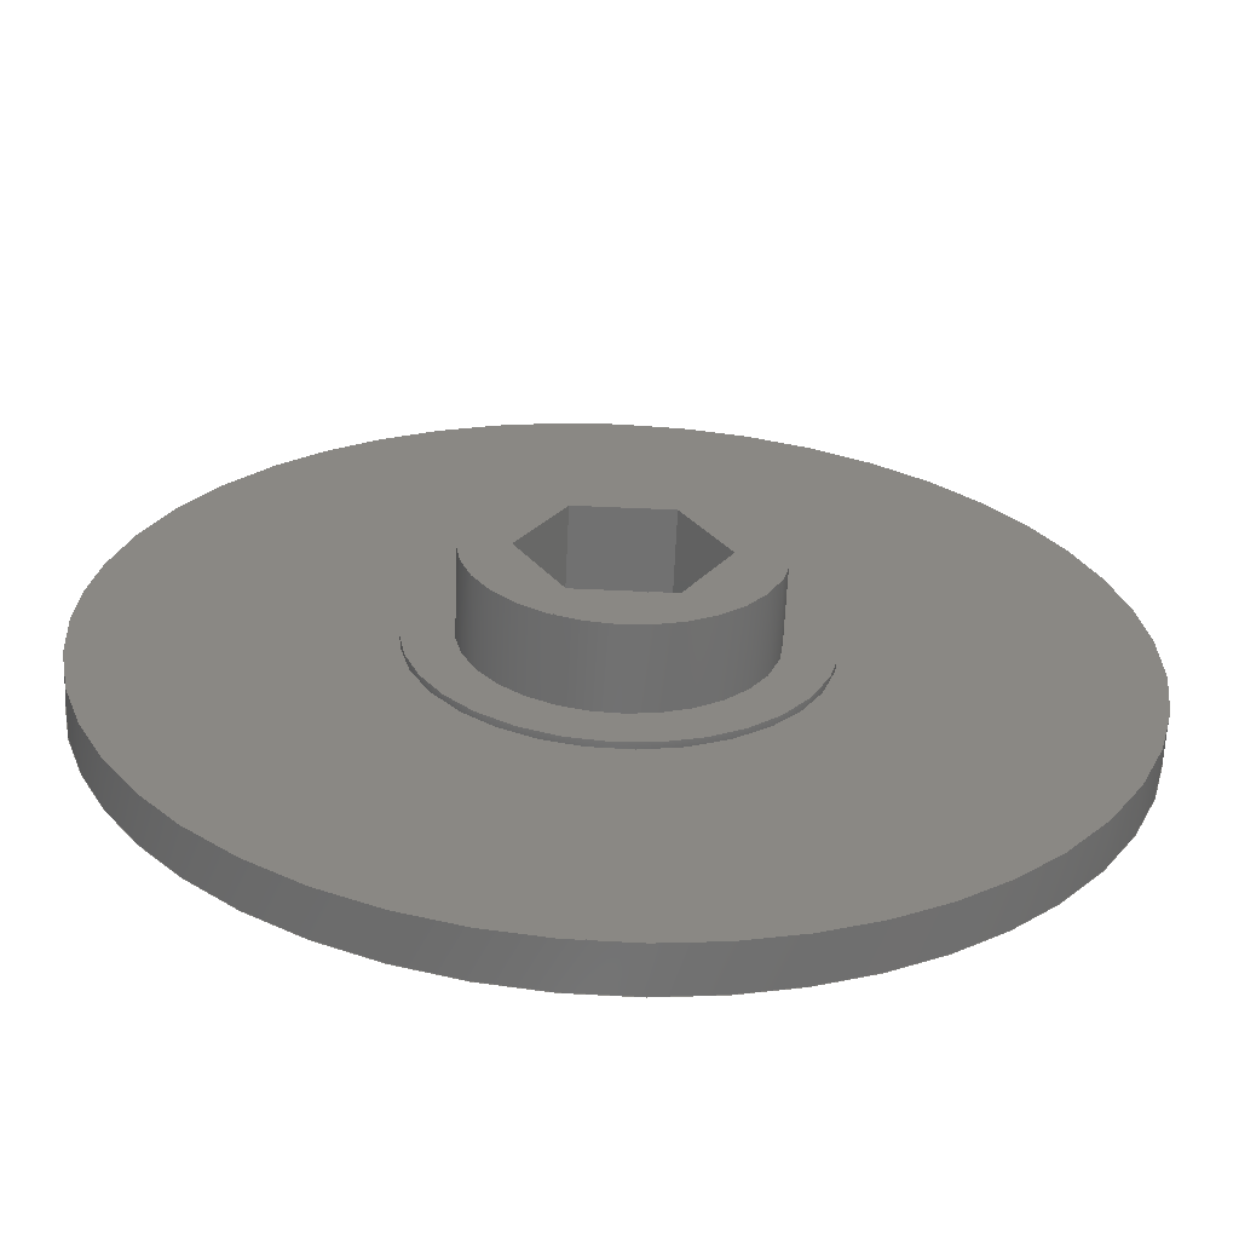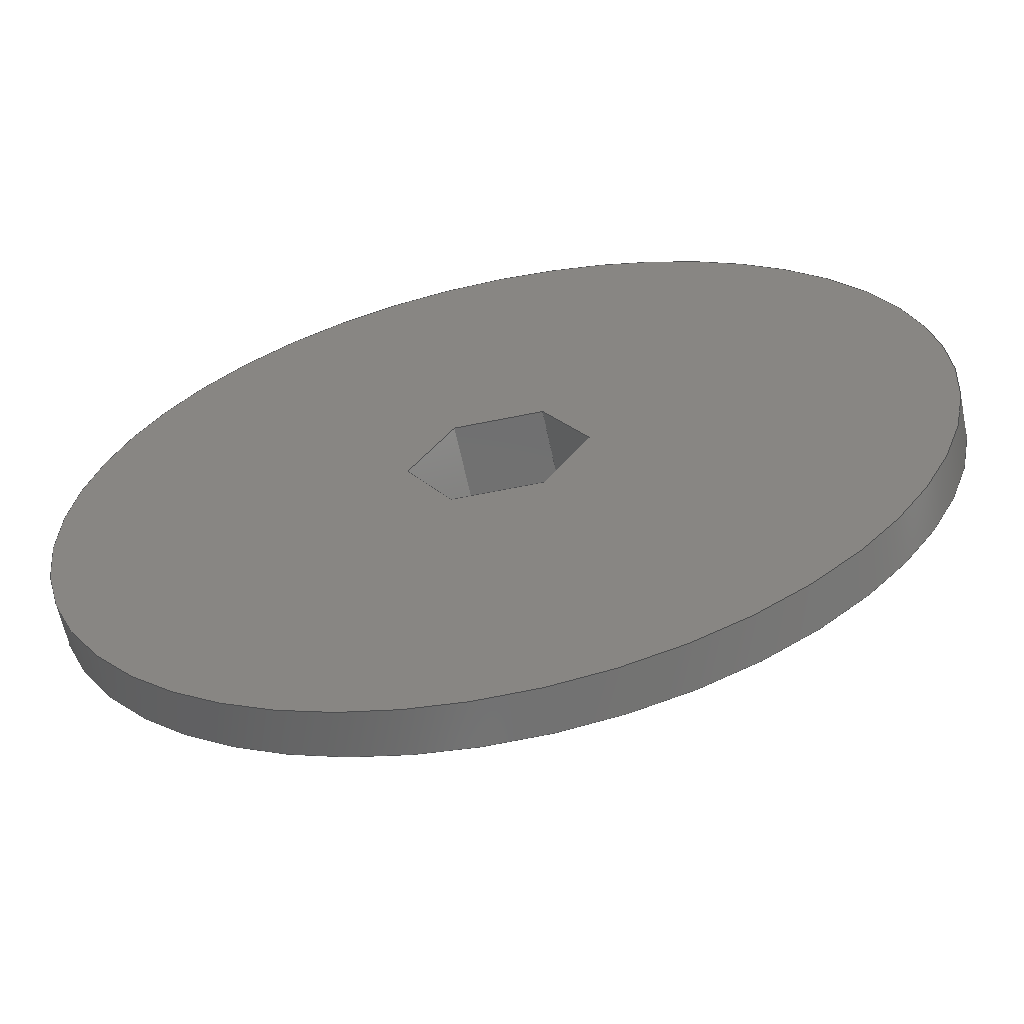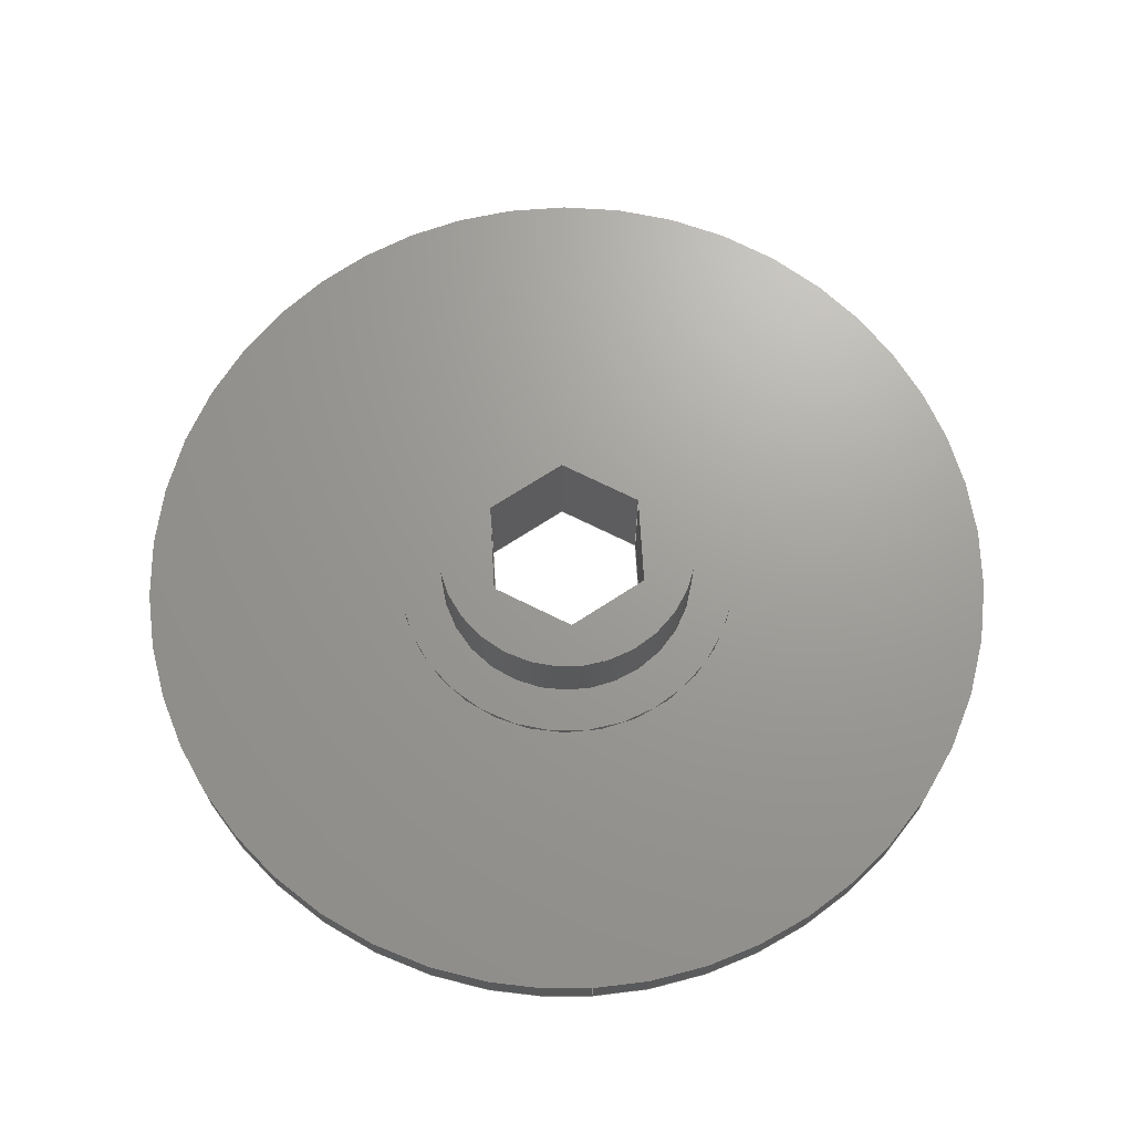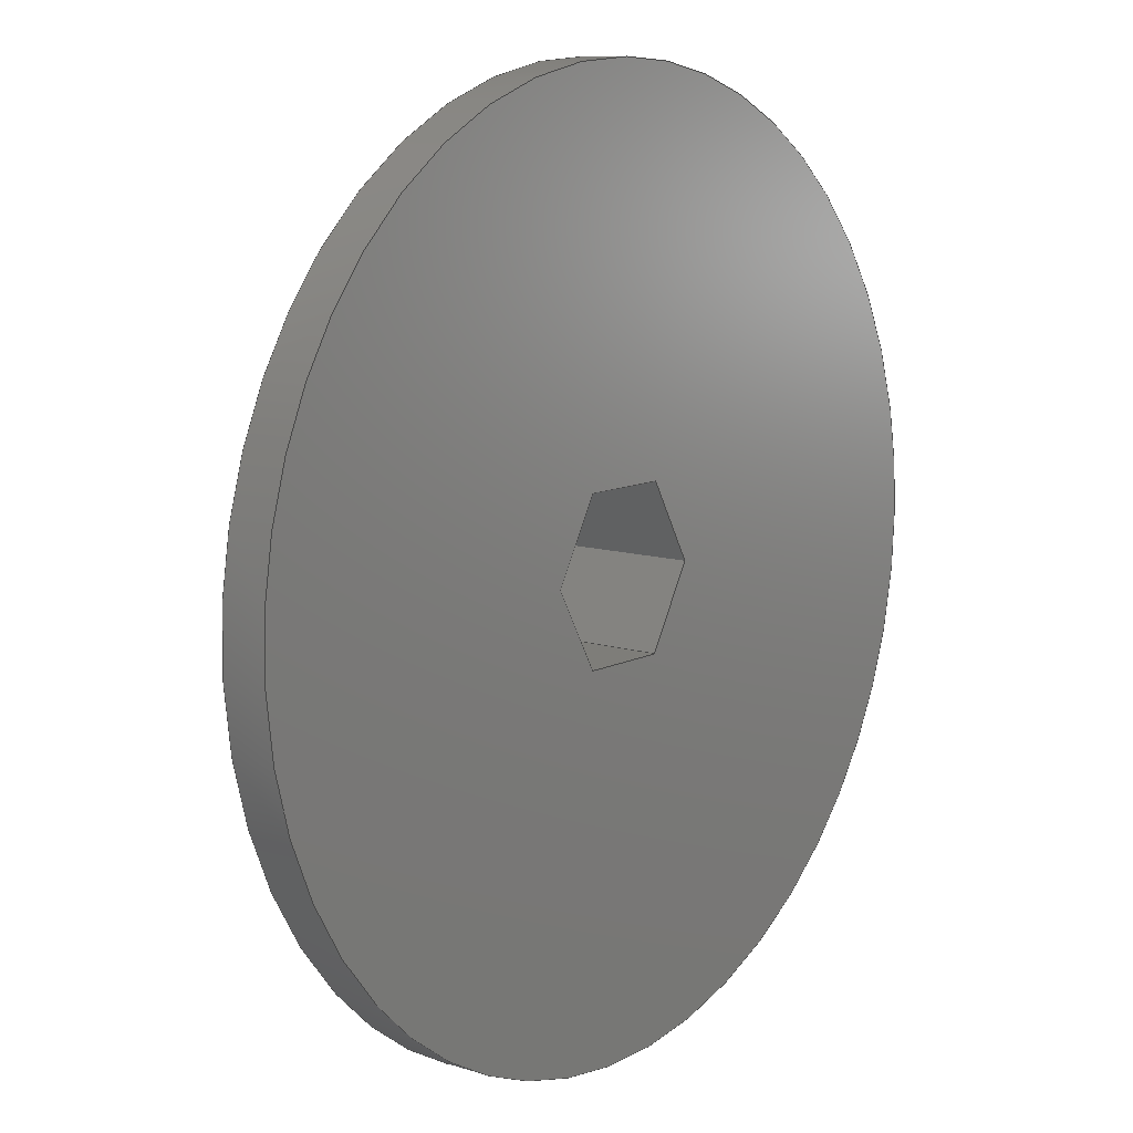
<metadata>
{"format":"iges","ext":"igs","renderer":"f3d","projection":"perspective","resolution":1024,"background":"white","views":[{"elev":-63.0,"azim":-2.6,"up":"+Y"},{"elev":-62.4,"azim":-168.2,"up":"+Y"},{"elev":69.0,"azim":-93.3,"up":"+Z"},{"elev":10.4,"azim":128.4,"up":"+Y"}]}
</metadata>
<code>

,,8HAxe 2 v7,8HAxe 2 v7,7Hunknown,7Hunknown,32,38,7,99,15,,1,2,2HMM,1,
0.08,15H2.02e+07,0.01,1e+04,7Hunknown,7Hunknown,11,0,;
     186       1                                                00000000
     186            -151       1       0                               0
     514       2                                                00010000
     514                       2       1                               0
     510       4                                                00010000
     510            -151       1       1                               0
     510       5                                                00010000
     510            -151       1       1                               0
     510       6                                                00010000
     510            -151       1       1                               0
     510       7                                                00010000
     510            -151       1       1                               0
     510       8                                                00010000
     510            -151       1       1                               0
     510       9                                                00010000
     510            -151       1       1                               0
     510      10                                                00010000
     510            -151       1       1                               0
     510      11                                                00010000
     510            -151       1       1                               0
     510      12                                                00010000
     510            -151       1       1                               0
     510      13                                                00010000
     510            -151       1       1                               0
     510      14                                                00010000
     510            -151       1       1                               0
     510      15                                                00010000
     510            -151       1       1                               0
     510      16                                                00010000
     510            -151       1       1                               0
     508      17                                                00010000
     508                       1       1                               0
     508      18                                                00010000
     508                       1       1                               0
     508      19                                                00010000
     508                       2       1                               0
     508      21                                                00010000
     508                       1       1                               0
     508      22                                                00010000
     508                       1       1                               0
     508      23                                                00010000
     508                       1       1                               0
     508      24                                                00010000
     508                       1       1                               0
     508      25                                                00010000
     508                       1       1                               0
     508      26                                                00010000
     508                       1       1                               0
     508      27                                                00010000
     508                       1       1                               0
     508      28                                                00010000
     508                       1       1                               0
     508      29                                                00010000
     508                       1       1                               0
     508      30                                                00010000
     508                       1       1                               0
     508      31                                                00010000
     508                       1       1                               0
     508      32                                                00010000
     508                       1       1                               0
     508      33                                                00010000
     508                       1       1                               0
     508      34                                                00010000
     508                       2       1                               0
     126      36                                                00010000
     126       0               9       0                               0
     126      45                                                00010000
     126       0               2       0                               0
     126      47                                                00010000
     126       0               9       0                               0
     126      56                                                00010000
     126       0               3       0                               0
     126      59                                                00010000
     126       0               3       0                               0
     126      62                                                00010000
     126       0               3       0                               0
     126      65                                                00010000
     126       0               3       0                               0
     126      68                                                00010000
     126       0               3       0                               0
     126      71                                                00010000
     126       0               3       0                               0
     126      74                                                00010000
     126       0               9       0                               0
     126      83                                                00010000
     126       0               2       0                               0
     126      85                                                00010000
     126       0               9       0                               0
     126      94                                                00010000
     126       0               3       0                               0
     126      97                                                00010000
     126       0               3       0                               0
     126     100                                                00010000
     126       0               2       0                               0
     126     102                                                00010000
     126       0               3       0                               0
     126     105                                                00010000
     126       0               2       0                               0
     126     107                                                00010000
     126       0               3       0                               0
     126     110                                                00010000
     126       0               3       0                               0
     126     113                                                00010000
     126       0               3       0                               0
     126     116                                                00010000
     126       0               2       0                               0
     126     118                                                00010000
     126       0               3       0                               0
     126     121                                                00010000
     126       0               2       0                               0
     126     123                                                00010000
     126       0               3       0                               0
     126     126                                                00010000
     126       0               9       0                               0
     126     135                                                00010000
     126       0               2       0                               0
     126     137                                                00010000
     126       0               9       0                               0
     128     146                                                00010000
     128       0    -151      11       0                               0
     128     157                                                00010000
     128       0    -151       3       0                               0
     128     160                                                00010000
     128       0    -151      11       0                               0
     128     171                                                00010000
     128       0    -151       3       0                               0
     128     174                                                00010000
     128       0    -151       6       0                               0
     128     180                                                00010000
     128       0    -151       5       0                               0
     128     185                                                00010000
     128       0    -151       6       0                               0
     128     191                                                00010000
     128       0    -151       6       0                               0
     128     197                                                00010000
     128       0    -151       5       0                               0
     128     202                                                00010000
     128       0    -151       6       0                               0
     128     208                                                00010000
     128       0    -151      11       0                               0
     128     219                                                00010000
     128       0    -151       3       0                               0
     128     222                                                00010000
     128       0    -151       3       0                               0
     502     225                                                00010000
     502                      10       1                               0
     504     235                                                00010001
     504                       8       1                               0
     406     243                                                00000000
     406                       1      15                               0
     314     244                                                00000200
     314                       2       0                               0
     314     246                                                00000200
     314                       2       0                               0
186,3,1,0,0,1,149;                                                     1
514,13,5,1,7,1,9,1,11,1,13,1,15,1,17,1,19,1,21,1,23,1,25,1,27,1,       3
29,1;                                                                  3
510,119,1,1,31;                                                        5
510,121,2,1,33,35;                                                     7
510,123,1,1,37;                                                        9
510,125,2,1,39,41;                                                    11
510,127,1,1,43;                                                       13
510,129,1,1,45;                                                       15
510,131,1,1,47;                                                       17
510,133,1,1,49;                                                       19
510,135,1,1,51;                                                       21
510,137,1,1,53;                                                       23
510,139,1,1,55;                                                       25
510,141,2,1,57,59;                                                    27
510,143,2,1,61,63;                                                    29
508,4,0,147,1,0,0,0,147,2,1,0,0,147,3,0,0,0,147,2,0,0;                31
508,1,0,147,1,1,0;                                                    33
508,6,0,147,4,1,0,0,147,5,1,0,0,147,6,1,0,0,147,7,1,0,0,147,8,1,      35
0,0,147,9,1,0;                                                        35
508,4,0,147,10,0,0,0,147,11,1,0,0,147,12,0,0,0,147,11,0,0;            37
508,1,0,147,10,1,0;                                                   39
508,1,0,147,3,1,0;                                                    41
508,4,0,147,13,1,0,0,147,14,1,0,0,147,7,0,0,0,147,15,0,0;             43
508,4,0,147,16,1,0,0,147,15,1,0,0,147,6,0,0,0,147,17,0,0;             45
508,4,0,147,18,1,0,0,147,17,1,0,0,147,5,0,0,0,147,19,0,0;             47
508,4,0,147,20,1,0,0,147,19,1,0,0,147,4,0,0,0,147,21,0,0;             49
508,4,0,147,22,1,0,0,147,21,1,0,0,147,9,0,0,0,147,23,0,0;             51
508,4,0,147,24,1,0,0,147,23,1,0,0,147,8,0,0,0,147,14,0,0;             53
508,4,0,147,25,0,0,0,147,26,1,0,0,147,27,1,0,0,147,26,0,0;            55
508,1,0,147,25,1,0;                                                   57
508,1,0,147,12,1,0;                                                   59
508,1,0,147,27,0,0;                                                   61
508,6,0,147,24,0,0,0,147,13,0,0,0,147,16,0,0,0,147,18,0,0,0,147,      63
20,0,0,0,147,22,0,0;                                                  63
126,8,2,0,1,0,0,-3.142,-3.142,                  65
-3.142,-1.571,-1.571,0,0,            65
1.571,1.571,3.142,                     65
3.142,3.142,1,0.7071,1,            65
0.7071,1,0.7071,1,0.7071,1,       65
6,7.348D-16,5.8,6,6,5.8,-3.674D-16,6,       65
5.8,-6,6,5.8,-6,0,5.8,-6,-6,5.8,-3.674D-16,-6,      65
5.8,6,-6,5.8,6,-7.348D-16,5.8,-3.142,        65
3.142,0,0,0;                                            65
126,1,1,0,0,1,0,-0.5833,-0.5833,0,0,1,       67
1,6,0,5.8,6,0,2.3,-0.5833,0,0,0,0;                67
126,8,2,0,1,0,0,-3.142,-3.142,                  69
-3.142,-1.571,-1.571,0,0,            69
1.571,1.571,3.142,                     69
3.142,3.142,1,0.7071,1,            69
0.7071,1,0.7071,1,0.7071,1,       69
6,-7.348D-16,2.3,6,-6,2.3,-3.674D-16,        69
-6,2.3,-6,-6,2.3,-6,0,2.3,-6,6,2.3,-3.674D-16,      69
6,2.3,6,6,2.3,6,7.348D-16,2.3,-3.142,       69
3.142,0,0,0;                                            69
126,1,1,0,0,1,0,0,0,0.4041,0.4041,1,1,      71
-2.021,-3.5,5.8,-4.041,0,5.8,0,               71
0.4041,0,0,0;                                           71
126,1,1,0,0,1,0,0,0,0.4041,0.4041,1,1,      73
-4.041,0,5.8,-2.021,3.5,5.8,0,                73
0.4041,0,0,0;                                           73
126,1,1,0,0,1,0,0,0,0.4041,0.4041,1,1,      75
-2.021,3.5,5.8,2.021,3.5,5.8,0,                75
0.4041,0,0,0;                                           75
126,1,1,0,0,1,0,0,0,0.4041,0.4041,1,1,      77
2.021,3.5,5.8,4.041,5.551D-16,       77
5.8,0,0.4041,0,0,0;                                    77
126,1,1,0,0,1,0,0,0,0.4041,0.4041,1,1,      79
4.041,5.551D-16,5.8,2.021,-3.5,      79
5.8,0,0.4041,0,0,0;                                    79
126,1,1,0,0,1,0,0,0,0.4041,0.4041,1,1,      81
2.021,-3.5,5.8,-2.021,-3.5,5.8,0,              81
0.4041,0,0,0;                                           81
126,8,2,0,1,0,0,-3.142,-3.142,                  83
-3.142,-1.571,-1.571,0,0,            83
1.571,1.571,3.142,                     83
3.142,3.142,1,0.7071,1,            83
0.7071,1,0.7071,1,0.7071,1,       83
8,9.797D-16,2.3,8,8,2.3,-4.899D-16,8,       83
2.3,-8,8,2.3,-8,0,2.3,-8,-8,2.3,-4.899D-16,-8,      83
2.3,8,-8,2.3,8,-9.797D-16,2.3,-3.142,        83
3.142,0,0,0;                                            83
126,1,1,0,0,1,0,-0.0375,-0.0375,0,0,1,1,8,0,2.3,8,0,2,       85
-0.0375,0,0,0,0;                                                  85
126,8,2,0,1,0,0,-3.142,-3.142,                  87
-3.142,-1.571,-1.571,0,0,            87
1.571,1.571,3.142,                     87
3.142,3.142,1,0.7071,1,            87
0.7071,1,0.7071,1,0.7071,1,       87
8,-9.797D-16,2,8,-8,2,-4.899D-16,-8,      87
2,-8,-8,2,-8,0,2,-8,8,2,-4.899D-16,8,2,        87
8,8,2,8,9.797D-16,2,-3.142,                87
3.142,0,0,0;                                            87
126,1,1,0,0,1,0,-0.4041,-0.4041,0,0,1,       89
1,2.021,3.5,0,4.041,                          89
6.013D-16,0,-0.4041,0,0,0,0;               89
126,1,1,0,0,1,0,0,0,0.58,0.58,1,1,4.041,               91
5.551D-16,0,4.041,5.551D-16,        91
5.8,0,0.58,0,0,0;                                                 91
126,1,1,0,0,1,0,0,0,0.58,0.58,1,1,2.021,3.5,0,        93
2.021,3.5,5.8,0,0.58,0,0,0;                            93
126,1,1,0,0,1,0,-0.4041,-0.4041,0,0,1,       95
1,-2.021,3.5,0,2.021,3.5,0,                  95
-0.4041,0,0,0,0;                                       95
126,1,1,0,0,1,0,0,0,0.58,0.58,1,1,-2.021,3.5,0,       97
-2.021,3.5,5.8,0,0.58,0,0,0;                           97
126,1,1,0,0,1,0,-0.4041,-0.4041,0,0,1,       99
1,-4.041,0,0,-2.021,3.5,0,                  99
-0.4041,0,0,0,0;                                       99
126,1,1,0,0,1,0,0,0,0.58,0.58,1,1,-4.041,             101
-1.04D-16,0,-4.041,                          101
-1.04D-16,5.8,0,0.58,0,0,0;                          101
126,1,1,0,0,1,0,-0.4041,-0.4041,0,0,1,      103
1,-2.021,-3.5,0,-4.041,                      103
-1.04D-16,0,-0.4041,0,0,0,0;             103
126,1,1,0,0,1,0,0,0,0.58,0.58,1,1,-2.021,-3.5,0,     105
-2.021,-3.5,5.8,0,0.58,0,0,0;                         105
126,1,1,0,0,1,0,-0.4041,-0.4041,0,0,1,      107
1,2.021,-3.5,0,-2.021,-3.5,0,               107
-0.4041,0,0,0,0;                                      107
126,1,1,0,0,1,0,0,0,0.58,0.58,1,1,2.021,-3.5,0,      109
2.021,-3.5,5.8,0,0.58,0,0,0;                          109
126,1,1,0,0,1,0,-0.4041,-0.4041,0,0,1,      111
1,4.041,5.551D-16,0,2.021,        111
-3.5,0,-0.4041,0,0,0,0;                              111
126,8,2,0,1,0,0,-3.142,-3.142,                 113
-3.142,-1.571,-1.571,0,0,           113
1.571,1.571,3.142,                    113
3.142,3.142,1,0.7071,1,           113
0.7071,1,0.7071,1,0.7071,1,      113
-20,-2.449D-15,2,-20,-20,2,1.225D-15,     113
-20,2,20,-20,2,20,0,2,20,20,2,1.225D-15,       113
20,2,-20,20,2,-20,2.449D-15,2,                     113
-3.142,3.142,0,0,0;                         113
126,1,1,0,0,1,0,-0.1,-0.1,0,0,1,1,-20,0,2,-20,0,0,         115
-0.1,0,0,0,0;                                                    115
126,8,2,0,1,0,0,-3.142,-3.142,                 117
-3.142,-1.571,-1.571,0,0,           117
1.571,1.571,3.142,                    117
3.142,3.142,1,0.7071,1,           117
0.7071,1,0.7071,1,0.7071,1,      117
-20,-2.449D-15,0,-20,-20,0,1.225D-15,     117
-20,0,20,-20,0,20,0,0,20,20,0,1.225D-15,       117
20,0,-20,20,0,-20,2.449D-15,0,                     117
-3.142,3.142,0,0,0;                         117
128,1,8,1,2,0,1,0,0,1,0,0,0.5833,0.5833,     119
-3.142,-3.142,-3.142,               119
-1.571,-1.571,0,0,1.571,             119
1.571,3.142,3.142,                   119
3.142,1,1,0.7071,0.7071,1,       119
1,0.7071,0.7071,1,1,0.7071,      119
0.7071,1,1,0.7071,0.7071,1,      119
1,6,0,5.8,6,0,2.3,6,6,5.8,6,6,2.3,0,6,5.8,0,6,2.3,      119
-6,6,5.8,-6,6,2.3,-6,0,5.8,-6,0,2.3,-6,-6,5.8,-6,-6,     119
2.3,0,-6,5.8,0,-6,2.3,6,-6,5.8,6,-6,2.3,6,0,5.8,6,0,     119
2.3,0,0.5833,-3.142,3.142;         119
128,1,1,1,1,0,0,1,0,0,-0.601,-0.601,0.601,0.601,-0.601,-0.601,       121
0.601,0.601,1,1,1,1,6.01,6.01,5.8,-6.01,6.01,5.8,6.01,-6.01,     121
5.8,-6.01,-6.01,5.8,-0.601,0.601,-0.601,0.601;                       121
128,1,8,1,2,0,1,0,0,1,0,0,0.0375,0.0375,-3.142,         123
-3.142,-3.142,-1.571,                123
-1.571,0,0,1.571,1.571,              123
3.142,3.142,3.142,1,1,            123
0.7071,0.7071,1,1,0.7071,         123
0.7071,1,1,0.7071,0.7071,1,      123
1,0.7071,0.7071,1,1,8,0,2.3,8,0,2,     123
8,8,2.3,8,8,2,0,8,2.3,0,8,2,-8,8,2.3,-8,8,2,-8,      123
0,2.3,-8,0,2,-8,-8,2.3,-8,-8,2,0,-8,2.3,0,-8,2,8,     123
-8,2.3,8,-8,2,8,0,2.3,8,0,2,0,0.0375,                      123
-3.142,3.142;                                  123
128,1,1,1,1,0,0,1,0,0,-0.801,-0.801,0.801,0.801,-0.801,-0.801,       125
0.801,0.801,1,1,1,1,8.01,8.01,2.3,-8.01,8.01,2.3,8.01,-8.01,     125
2.3,-8.01,-8.01,2.3,-0.801,0.801,-0.801,0.801;                       125
128,1,1,1,1,0,0,1,0,0,-0.001,-0.001,0.4051,               127
0.4051,-0.001,-0.001,0.581,0.581,1,1,1,1,             127
2.016,3.509,-0.01,4.046,            127
-0.00866,-0.01,2.016,3.509,        127
5.81,4.046,-0.00866,5.81,-0.001,              127
0.4051,-0.001,0.581;                                      127
128,1,1,1,1,0,0,1,0,0,-0.001,-0.001,0.4051,               129
0.4051,-0.001,-0.001,0.581,0.581,1,1,1,1,             129
-2.031,3.5,-0.01,2.031,3.5,-0.01,              129
-2.031,3.5,5.81,2.031,3.5,5.81,-0.001,         129
0.4051,-0.001,0.581;                                      129
128,1,1,1,1,0,0,1,0,0,-0.001,-0.001,     131
0.4051,0.4051,-0.001,-0.001,0.581,0.581,       131
1,1,1,1,-4.046,-0.00866,-0.01,            131
-2.016,3.509,-0.01,-4.046,          131
-0.00866,5.81,-2.016,3.509,        131
5.81,-0.001,0.4051,-0.001,0.581;            131
128,1,1,1,1,0,0,1,0,0,-0.001,-0.001,     133
0.4051,0.4051,-0.001,-0.001,0.581,0.581,       133
1,1,1,1,-2.016,-3.509,-0.01,               133
-4.046,0.00866,-0.01,-2.016,       133
-3.509,5.81,-4.046,0.00866,        133
5.81,-0.001,0.4051,-0.001,0.581;            133
128,1,1,1,1,0,0,1,0,0,-0.001,-0.001,     135
0.4051,0.4051,-0.001,-0.001,0.581,0.581,       135
1,1,1,1,2.031,-3.5,-0.01,-2.031,-3.5,      135
-0.01,2.031,-3.5,5.81,-2.031,-3.5,5.81,        135
-0.001,0.4051,-0.001,0.581;                 135
128,1,1,1,1,0,0,1,0,0,-0.001,-0.001,0.4051,               137
0.4051,-0.001,-0.001,0.581,0.581,1,1,1,1,             137
4.046,0.00866,-0.01,2.016,         137
-3.509,-0.01,4.046,0.00866,        137
5.81,2.016,-3.509,5.81,-0.001,                 137
0.4051,-0.001,0.581;                                      137
128,1,8,1,2,0,1,0,0,1,0,0,0.1,0.1,-3.142,               139
-3.142,-3.142,-1.571,                139
-1.571,0,0,1.571,1.571,              139
3.142,3.142,3.142,1,1,            139
0.7071,0.7071,1,1,0.7071,         139
0.7071,1,1,0.7071,0.7071,1,      139
1,0.7071,0.7071,1,1,-20,0,2,-20,0,     139
0,-20,-20,2,-20,-20,0,0,-20,2,0,-20,0,20,-20,2,      139
20,-20,0,20,0,2,20,0,0,20,20,2,20,20,0,0,20,2,     139
0,20,0,-20,20,2,-20,20,0,-20,0,2,-20,0,0,0,0.1,      139
-3.142,3.142;                                  139
128,1,1,1,1,0,0,1,0,0,-2.001,-2.001,2.001,2.001,-2.001,-2.001,       141
2.001,2.001,1,1,1,1,-20.01,-20.01,2,20.01,-20.01,2,-20.01,     141
20.01,2,20.01,20.01,2,-2.001,2.001,-2.001,2.001;                   141
128,1,1,1,1,0,0,1,0,0,-2.001,-2.001,2.001,2.001,-2.001,-2.001,       143
2.001,2.001,1,1,1,1,20.01,-20.01,0,-20.01,-20.01,0,20.01,      143
20.01,0,-20.01,20.01,0,-2.001,2.001,-2.001,2.001;                  143
502,18,6,5.551D-16,5.8,6,7.348D-16,2.3,      145
-2.021,-3.5,5.8,-4.041,0,5.8,                 145
-2.021,3.5,5.8,2.021,3.5,5.8,                  145
4.041,5.551D-16,5.8,2.021,-3.5,     145
5.8,8,1.11D-15,2.3,8,9.797D-16,2,          145
2.021,3.5,0,4.041,5.551D-16,       145
0,-2.021,3.5,0,-4.041,                       145
-1.04D-16,0,-2.021,-3.5,0,                  145
2.021,-3.5,0,-20,-2.449D-15,2,-20,         145
-2.449D-15,0;                                            145
504,27,65,145,1,145,1,67,145,1,145,2,69,145,2,145,2,71,145,3,        147
145,4,73,145,4,145,5,75,145,5,145,6,77,145,6,145,7,79,145,7,145,     147
8,81,145,8,145,3,83,145,9,145,9,85,145,9,145,10,87,145,10,145,       147
10,89,145,11,145,12,91,145,12,145,7,93,145,11,145,6,95,145,13,       147
145,11,97,145,13,145,5,99,145,14,145,13,101,145,14,145,4,103,        147
145,15,145,14,105,145,15,145,3,107,145,16,145,15,109,145,16,145,     147
8,111,145,12,145,16,113,145,17,145,17,115,145,17,145,18,117,145,     147
18,145,18;                                                           147
406,1,4HAxe2;                                                        149
314,76.86,20.78,15.29,27HPaint      151
- Enamel Glossy (Red);                                               151
314,62.75,62.75,62.75,13HSteel      153
- Satin;                                                             153
S      1G      2D    154P    247
</code>
